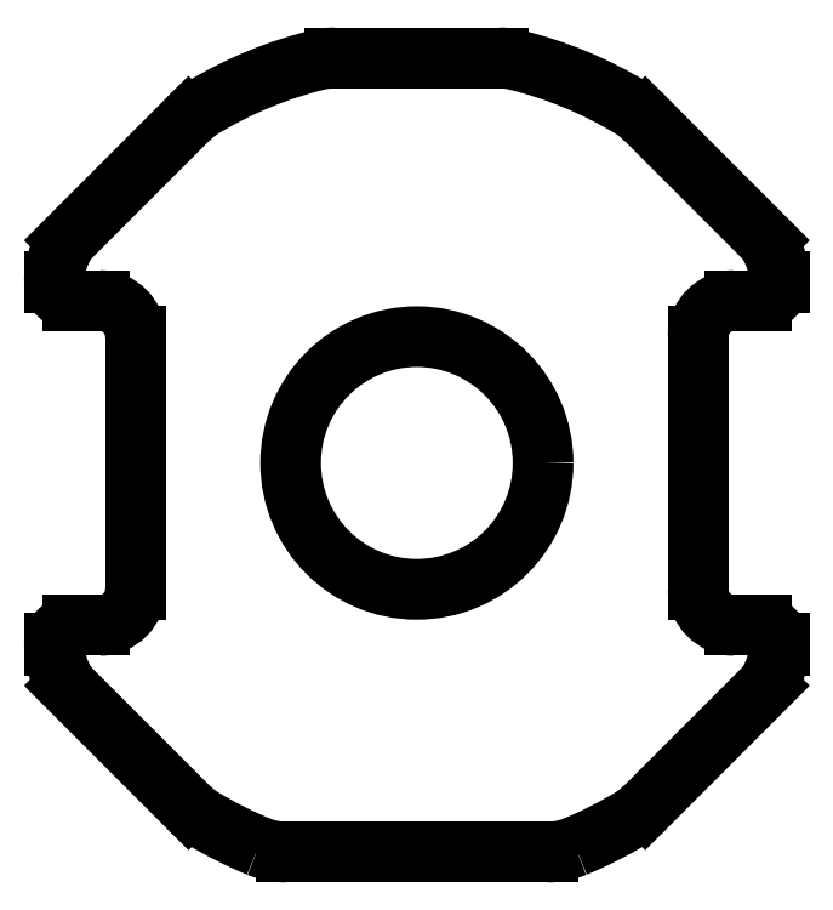
<metadata>
{"format":"dxf","ext":"dxf","renderer":"ezdxf+matplotlib","layout":"modelspace","background":"white","min_lineweight":24,"dpi":150}
</metadata>
<code>
0
SECTION
2
ENTITIES
0
LINE
8
MODELSKETCH_VISIBLE
10
8.8
20
4.5
30
0
11
9.55
21
4.5
31
0
0
ARC
8
MODELSKETCH_VISIBLE
10
-2.26e-14
20
6.51e-14
30
0
40
11.5
50
103.8
51
121.2
0
ARC
8
MODELSKETCH_VISIBLE
10
8.8
20
3.5
30
0
40
1
50
90
51
180
0
ARC
8
MODELSKETCH_VISIBLE
10
-2.269
20
9.225
30
0
40
2
50
90
51
103.8
0
LINE
8
MODELSKETCH_VISIBLE
10
7.8
20
-3.5
30
0
11
7.8
21
3.5
31
0
0
LINE
8
MODELSKETCH_VISIBLE
10
2.269
20
11.22
30
0
11
-2.269
21
11.22
31
0
0
ARC
8
MODELSKETCH_VISIBLE
10
8.8
20
-3.5
30
0
40
1
50
180
51
270
0
ARC
8
MODELSKETCH_VISIBLE
10
2.269
20
9.225
30
0
40
2
50
76.18
51
90
0
LINE
8
MODELSKETCH_VISIBLE
10
9.55
20
-4.5
30
0
11
8.8
21
-4.5
31
0
0
LINE
8
MODELSKETCH_VISIBLE
10
-9.55
20
4.5
30
0
11
-8.8
21
4.5
31
0
0
ARC
8
MODELSKETCH_VISIBLE
10
-8.8
20
3.5
30
0
40
1
50
0
51
90
0
LINE
8
MODELSKETCH_VISIBLE
10
-7.8
20
3.5
30
0
11
-7.8
21
-3.5
31
0
0
ARC
8
MODELSKETCH_VISIBLE
10
-8.8
20
-3.5
30
0
40
1
50
270
51
0
0
LINE
8
MODELSKETCH_VISIBLE
10
-8.8
20
-4.5
30
0
11
-9.55
21
-4.5
31
0
0
ARC
8
MODELSKETCH_VISIBLE
10
-9.55
20
-5
30
0
40
0.5
50
90
51
180
0
LINE
8
MODELSKETCH_VISIBLE
10
-10.05
20
-5
30
0
11
-10.05
21
-5.045
31
0
0
ARC
8
MODELSKETCH_VISIBLE
10
-7.399e-13
20
-3.777e-13
30
0
40
11.5
50
212.1
51
212.4
0
ARC
8
MODELSKETCH_VISIBLE
10
3.623
20
-8.782
30
0
40
2
50
270
51
292.4
0
ARC
8
MODELSKETCH_VISIBLE
10
-5.94e-14
20
1.37e-13
30
0
40
11.5
50
292.4
51
301.2
0
LINE
8
MODELSKETCH_VISIBLE
10
-9.705
20
-6.169
30
0
11
-6.333
21
-9.542
31
0
0
ARC
8
MODELSKETCH_VISIBLE
10
4.918
20
-8.128
30
0
40
2
50
301.2
51
315
0
ARC
8
MODELSKETCH_VISIBLE
10
-8.05
20
-5.045
30
0
40
2
50
180
51
212.1
0
LINE
8
MODELSKETCH_VISIBLE
10
-3.623
20
-10.78
30
0
11
3.623
21
-10.78
31
0
0
LINE
8
MODELSKETCH_VISIBLE
10
10.05
20
-5.045
30
0
11
10.05
21
-5
31
0
0
CIRCLE
8
MODELSKETCH_VISIBLE
10
0
20
2e-16
30
0
40
3.5
0
ARC
8
MODELSKETCH_VISIBLE
10
9.55
20
-5
30
0
40
0.5
50
0
51
90
0
ARC
8
MODELSKETCH_VISIBLE
10
-3.623
20
-8.782
30
0
40
2
50
247.6
51
270
0
ARC
8
MODELSKETCH_VISIBLE
10
8.05
20
-5.045
30
0
40
2
50
327.9
51
0
0
ARC
8
MODELSKETCH_VISIBLE
10
6.16e-14
20
1.535e-13
30
0
40
11.5
50
238.8
51
247.6
0
ARC
8
MODELSKETCH_VISIBLE
10
7.39e-13
20
-3.816e-13
30
0
40
11.5
50
327.6
51
327.9
0
ARC
8
MODELSKETCH_VISIBLE
10
-4.918
20
-8.128
30
0
40
2
50
225
51
238.8
0
LINE
8
MODELSKETCH_VISIBLE
10
6.333
20
-9.542
30
0
11
9.705
21
-6.169
31
0
0
ARC
8
MODELSKETCH_VISIBLE
10
-9.55
20
5
30
0
40
0.5
50
180
51
270
0
LINE
8
MODELSKETCH_VISIBLE
10
-10.05
20
5.045
30
0
11
-10.05
21
5
31
0
0
ARC
8
MODELSKETCH_VISIBLE
10
-8.05
20
5.045
30
0
40
2
50
147.9
51
180
0
ARC
8
MODELSKETCH_VISIBLE
10
-7.425e-13
20
3.764e-13
30
0
40
11.5
50
147.6
51
147.9
0
LINE
8
MODELSKETCH_VISIBLE
10
-6.333
20
9.542
30
0
11
-9.705
21
6.169
31
0
0
ARC
8
MODELSKETCH_VISIBLE
10
-4.918
20
8.128
30
0
40
2
50
121.2
51
135
0
ARC
8
MODELSKETCH_VISIBLE
10
9.55
20
5
30
0
40
0.5
50
270
51
0
0
LINE
8
MODELSKETCH_VISIBLE
10
10.05
20
5
30
0
11
10.05
21
5.045
31
0
0
ARC
8
MODELSKETCH_VISIBLE
10
8.05
20
5.045
30
0
40
2
50
0
51
32.07
0
ARC
8
MODELSKETCH_VISIBLE
10
1.804e-12
20
1.01e-12
30
0
40
11.5
50
32.07
51
32.44
0
LINE
8
MODELSKETCH_VISIBLE
10
9.705
20
6.169
30
0
11
6.333
21
9.542
31
0
0
ARC
8
MODELSKETCH_VISIBLE
10
4.918
20
8.128
30
0
40
2
50
45
51
58.82
0
ARC
8
MODELSKETCH_VISIBLE
10
2.06e-14
20
3.56e-14
30
0
40
11.5
50
58.82
51
76.18
0
ENDSEC
0
EOF

</code>
